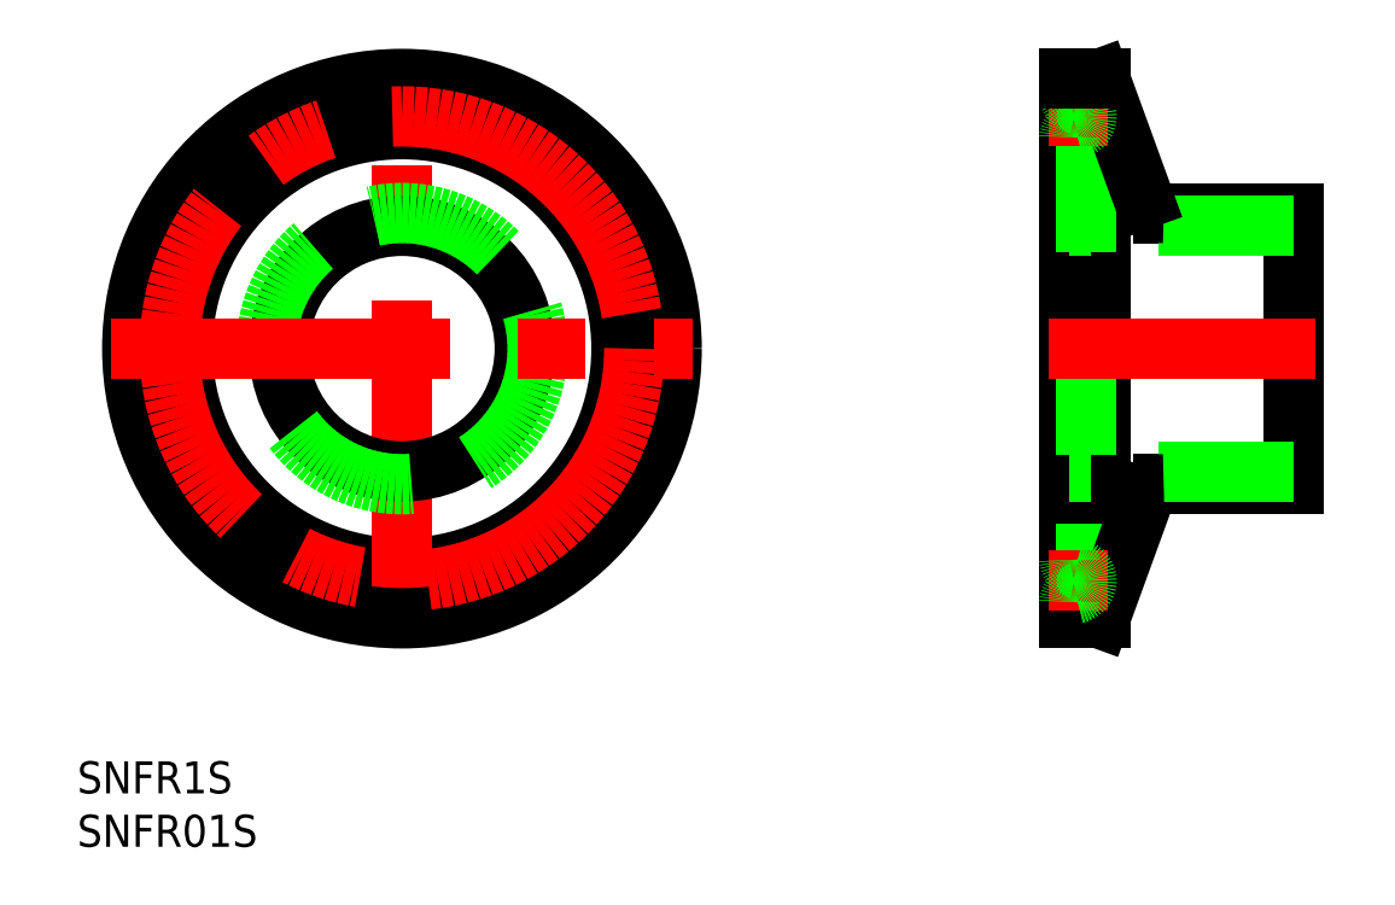
<metadata>
{"format":"dxf","ext":"dxf","renderer":"ezdxf+matplotlib","layout":"modelspace","background":"white","min_lineweight":24,"dpi":150}
</metadata>
<code>
0
SECTION
2
ENTITIES
0
TEXT
8
0
10
-30.4
20
-41.64
30
0
40
3
1
SNFR1S
0
TEXT
8
0
10
-30.4
20
-46.64
30
0
40
3
1
SNFR01S
0
LINE
8
0
10
62.5
20
25.25
30
0
11
62.5
21
-25.25
31
0
0
LINE
8
0
10
65.35
20
25.25
30
0
11
65.35
21
-25.25
31
0
0
LINE
8
0
10
83.5
20
12.7
30
0
11
83.5
21
-12.7
31
0
0
LINE
8
0
10
64.1
20
21.75
30
0
11
64.1
21
-21.75
31
0
0
LINE
8
0
10
65.35
20
-25.25
30
0
11
69.44
21
-14.02
31
0
0
LINE
8
0
10
65.35
20
-25.25
30
0
11
62.5
21
-25.25
31
0
0
LINE
8
CENTER
10
60.5
20
-21.75
30
0
11
66.1
21
-21.75
31
0
0
ARC
8
0
10
63.3
20
-19.79
30
0
40
0.8
50
180
51
258.5
0
ARC
8
0
10
62.9
20
-21.75
30
0
40
1.2
50
281.5
51
78.46
0
ARC
8
0
10
63.3
20
-23.71
30
0
40
0.8
50
101.5
51
180
0
LINE
8
0
10
83.5
20
-12.7
30
0
11
71.32
21
-12.7
31
0
0
LINE
8
0
10
83.5
20
-11.5
30
0
11
62.5
21
-11.5
31
0
0
LINE
8
CENTER
10
60.5
20
0
30
0
11
85.5
21
0
31
0
0
ARC
8
0
10
71.32
20
-14.7
30
0
40
2
50
90
51
160
0
LINE
8
0
10
83.5
20
12.7
30
0
11
71.32
21
12.7
31
0
0
LINE
8
0
10
83.5
20
11.5
30
0
11
62.5
21
11.5
31
0
0
LINE
8
0
10
65.35
20
25.25
30
0
11
69.44
21
14.02
31
0
0
LINE
8
CENTER
10
60.5
20
21.75
30
0
11
66.1
21
21.75
31
0
0
ARC
8
0
10
62.9
20
21.75
30
0
40
1.2
50
281.5
51
78.46
0
ARC
8
0
10
63.3
20
23.71
30
0
40
0.8
50
180
51
258.5
0
ARC
8
0
10
63.3
20
19.79
30
0
40
0.8
50
101.5
51
180
0
ARC
8
0
10
71.32
20
14.7
30
0
40
2
50
200
51
270
0
LINE
8
0
10
65.35
20
25.25
30
0
11
62.5
21
25.25
31
0
0
CIRCLE
8
0
10
2.84e-14
20
0
30
0
40
22.95
0
CIRCLE
8
0
10
2.84e-14
20
0
30
0
40
20.55
0
LINE
8
CENTER
10
2.84e-14
20
-27.25
30
0
11
2.84e-14
21
27.25
31
0
0
CIRCLE
8
0
10
2.84e-14
20
0
30
0
40
11.5
0
CIRCLE
8
0
10
2.84e-14
20
0
30
0
40
12.7
0
CIRCLE
8
0
10
2.84e-14
20
0
30
0
40
25.25
0
CIRCLE
8
CENTER
10
2.84e-14
20
0
30
0
40
21.75
0
LINE
8
CENTER
10
-27.25
20
0
30
0
11
27.25
21
0
31
0
0
ENDSEC
0
EOF

</code>
